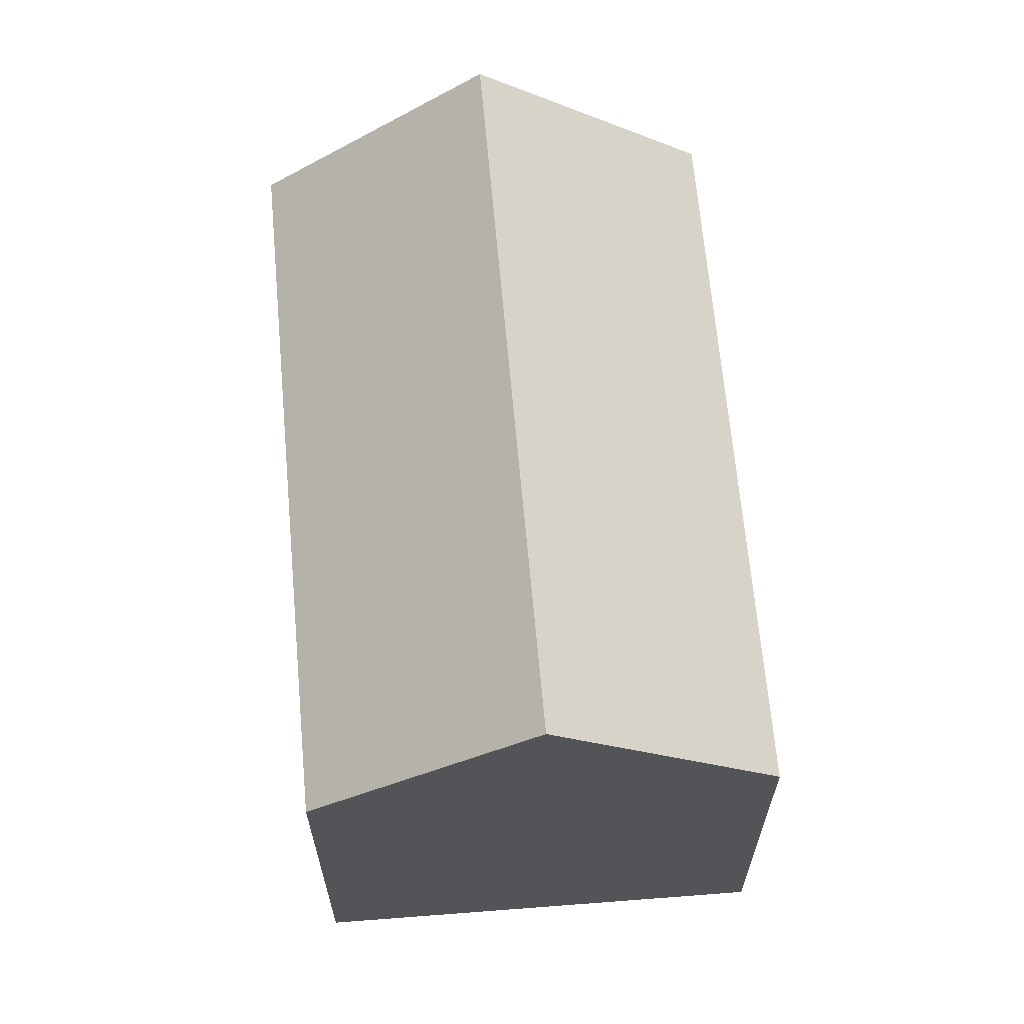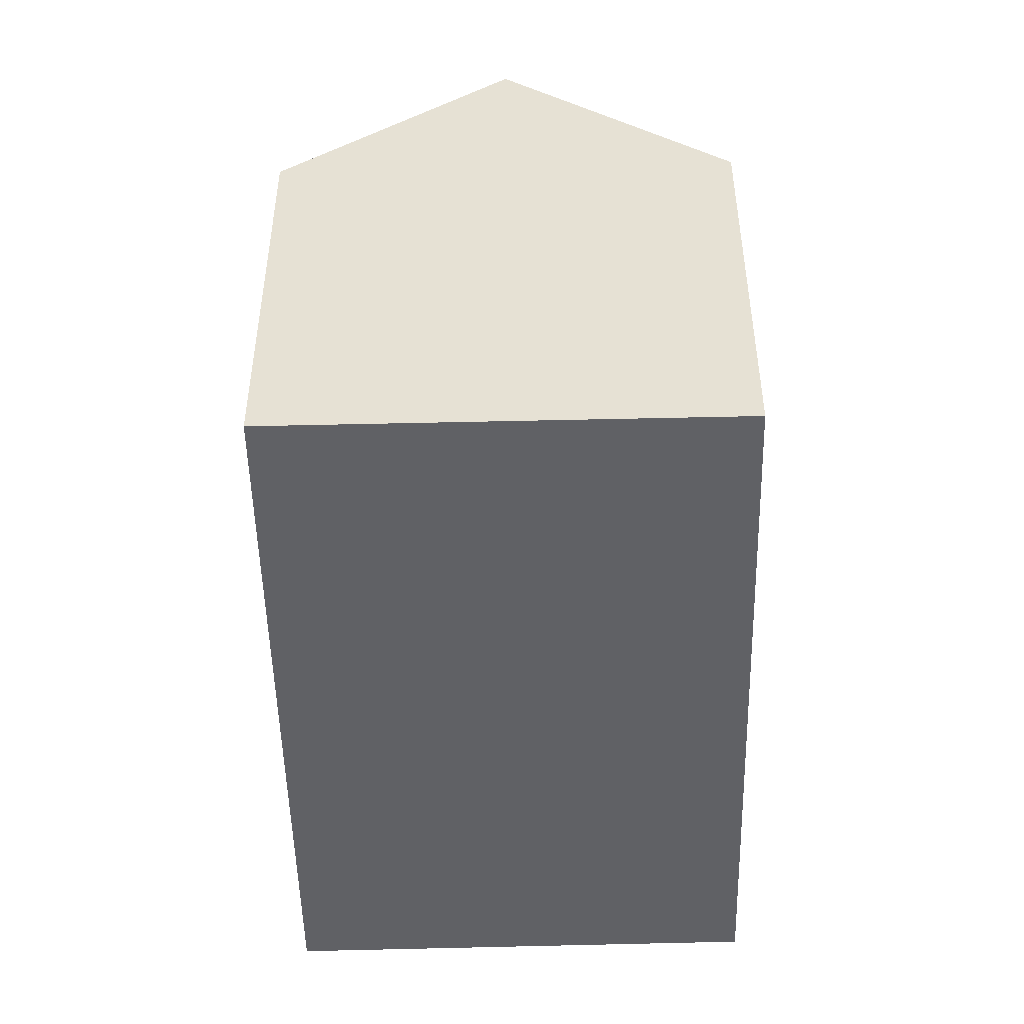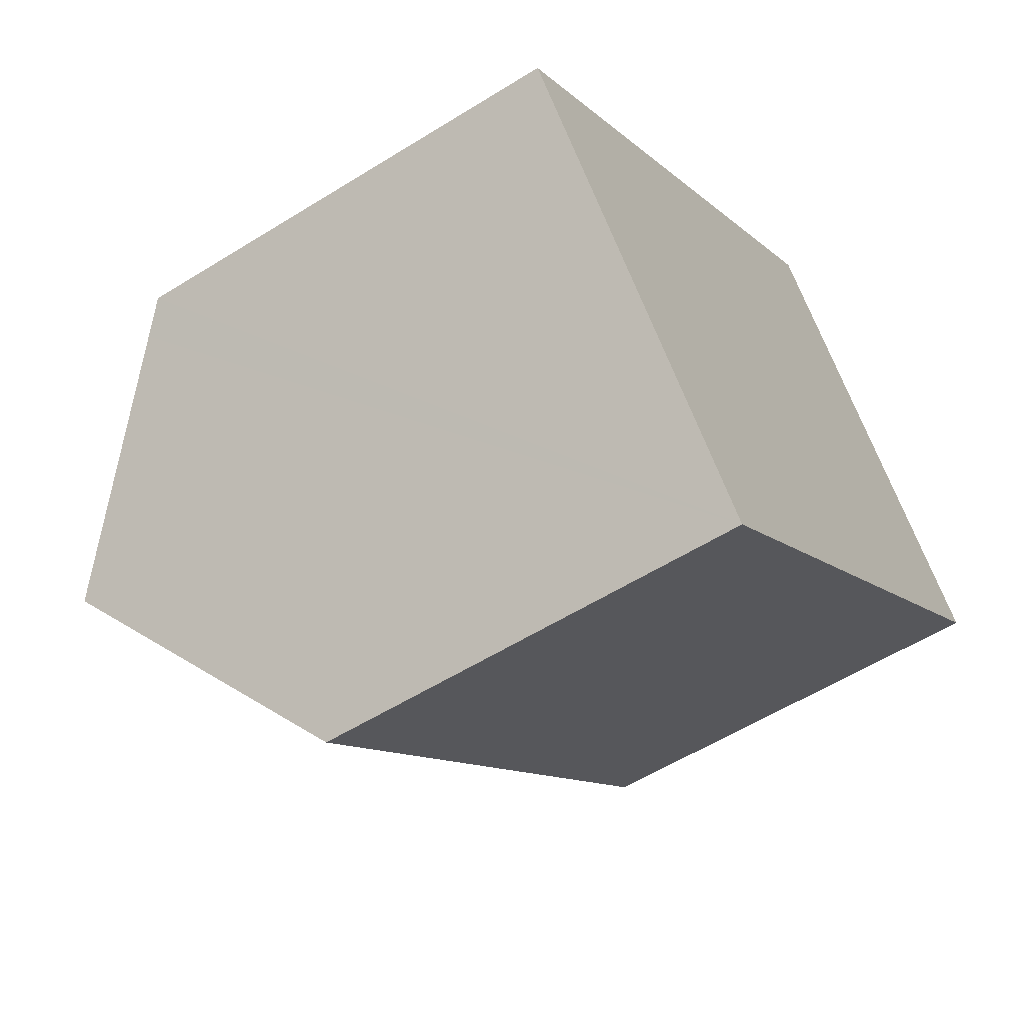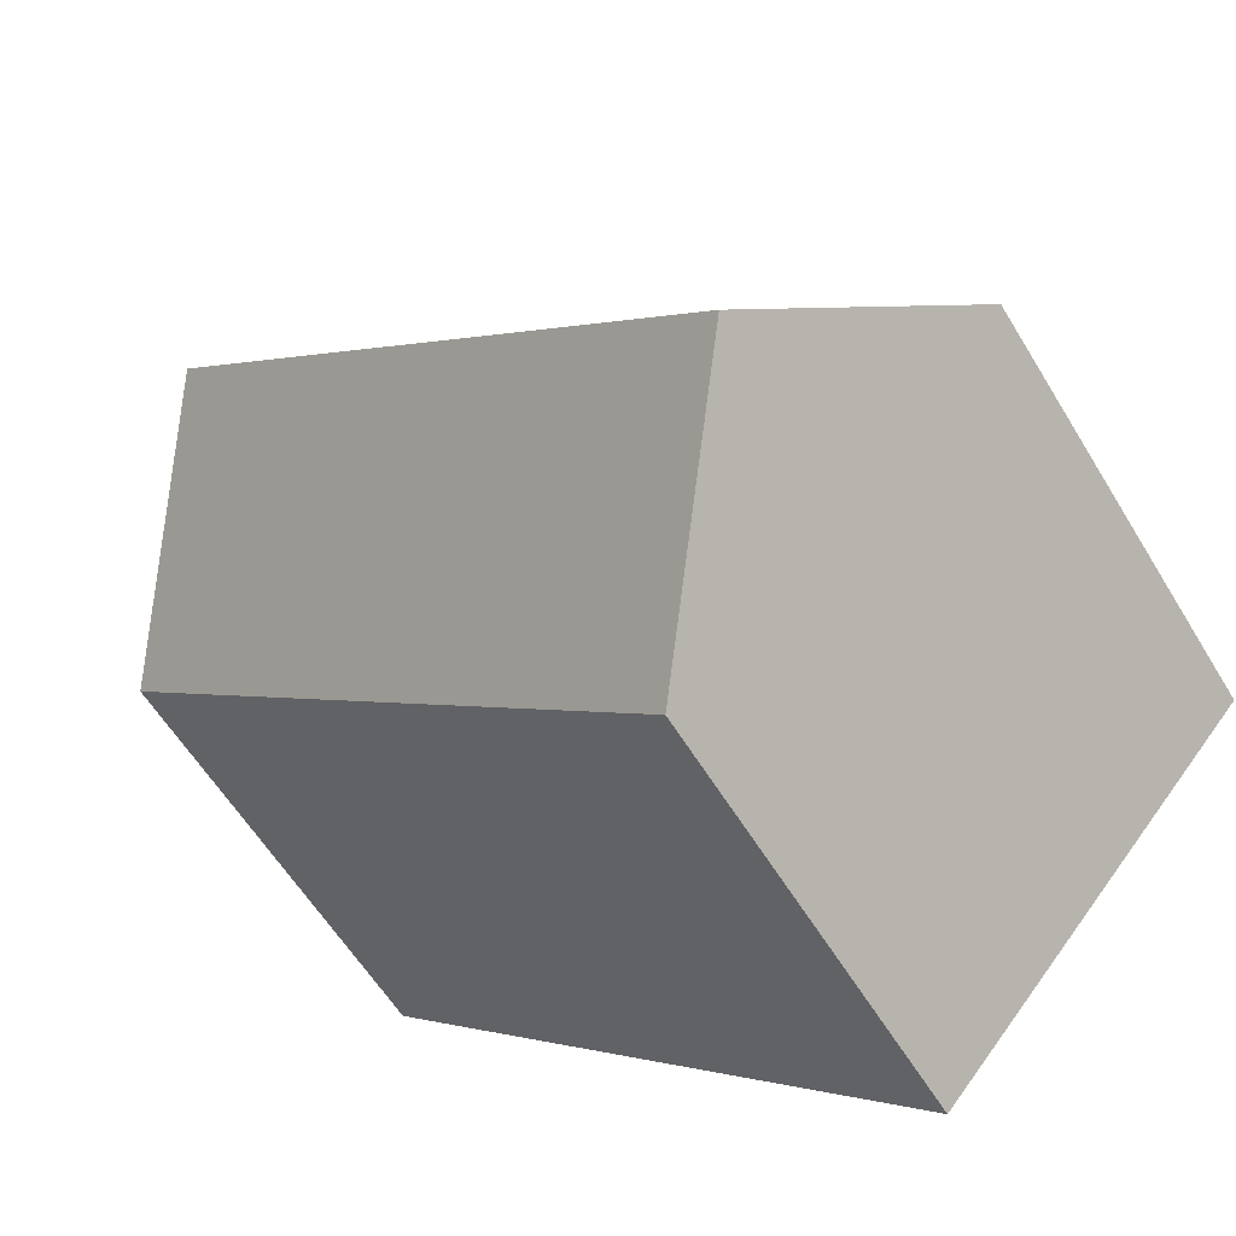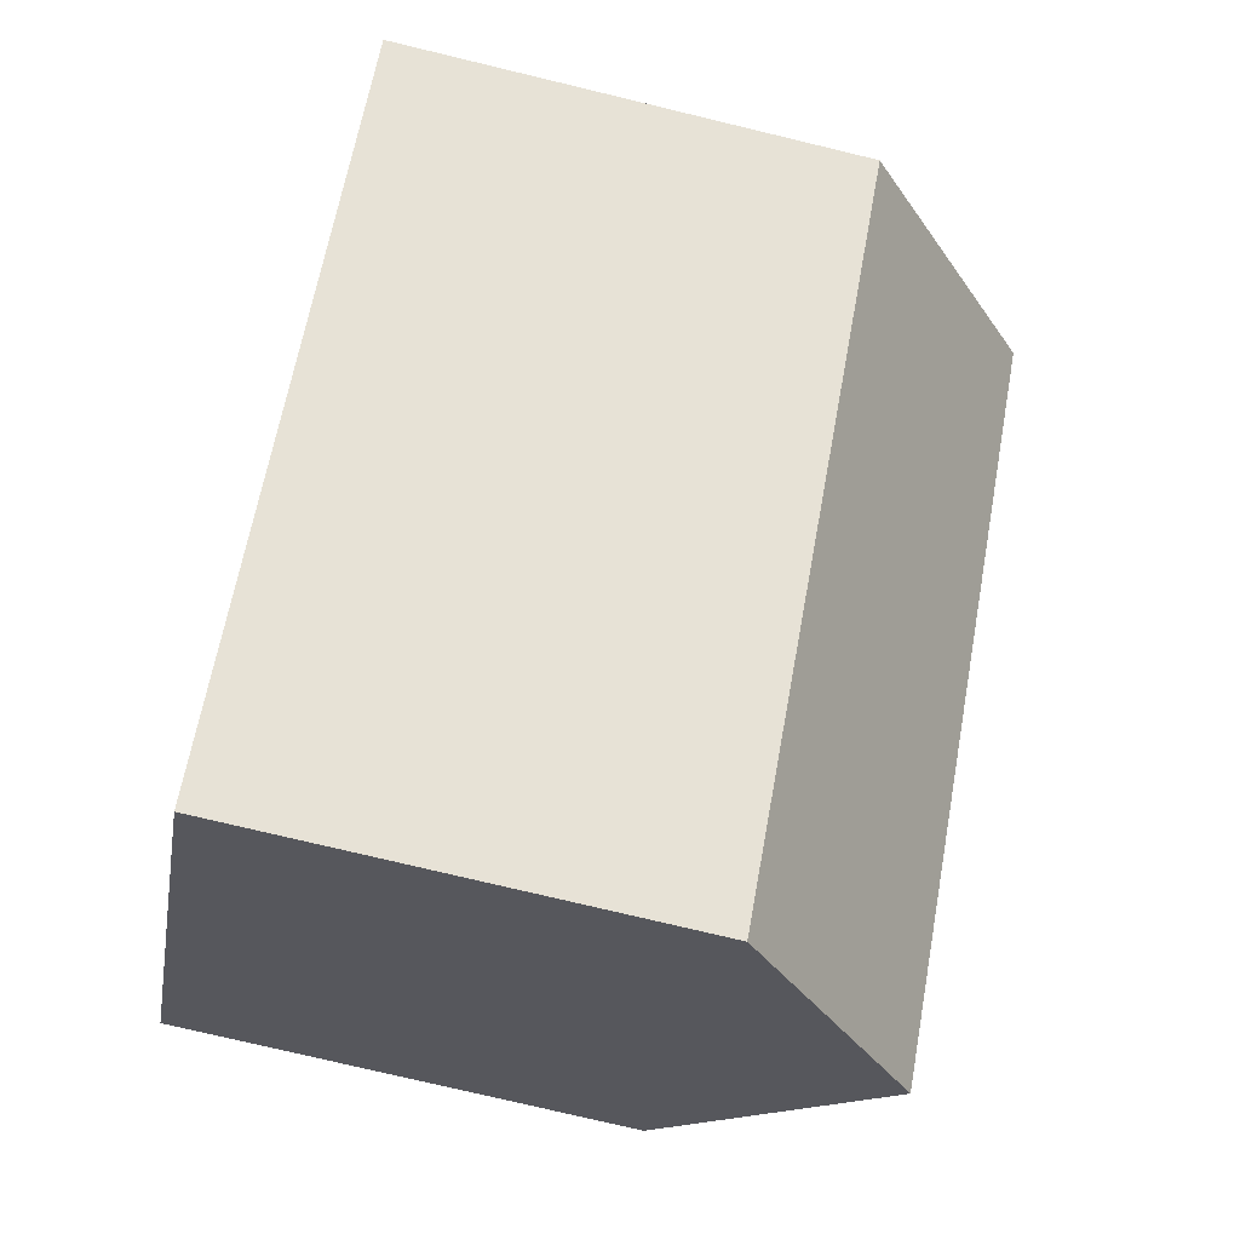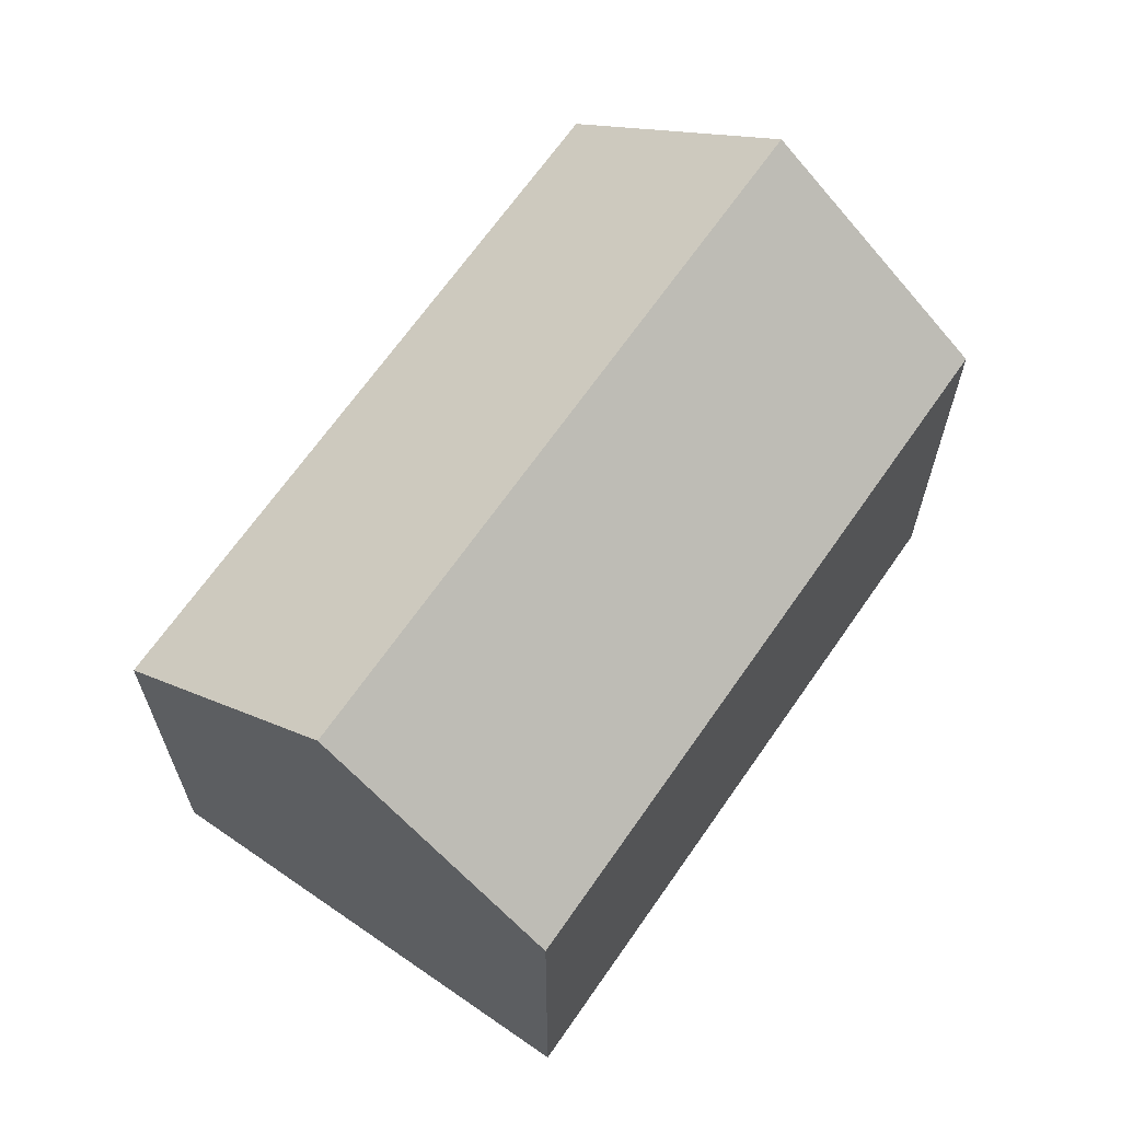
<metadata>
{"format":"obj","ext":"obj","renderer":"f3d","projection":"perspective","resolution":1024,"background":"white","views":[{"elev":65.8,"azim":-136.4,"up":"+Y"},{"elev":-50.2,"azim":50.0,"up":"+Y"},{"elev":-56.2,"azim":-56.8,"up":"+Z"},{"elev":-59.2,"azim":-148.9,"up":"+Z"},{"elev":-75.8,"azim":76.5,"up":"+Z"},{"elev":66.7,"azim":83.4,"up":"+Y"}]}
</metadata>
<code>
v  13.63 10.96 11.03
v  7.673 10.41 6.739
v  13.16 10.41 11.56
v  16.9 14.83 7.33
v  3.774 14.83 -4.195
v  5.605 10.41 4.923
v  0.479 10.97 -0.532
v  0 10.41 6.376e-16
v  7.549 10.41 -8.391
v  20.63 10.41 3.101
v  0 0 0
v  5.605 -3.014e-16 4.923
v  7.673 -4.126e-16 6.739
v  13.16 -7.078e-16 11.56
v  13.63 -6.755e-16 11.03
v  20.63 -1.899e-16 3.101
v  16.9 -4.488e-16 7.33
v  7.549 5.138e-16 -8.391
v  3.774 2.569e-16 -4.195
v  0.479 3.258e-17 -0.532
g defaultobject
f 1 2 3
f 2 1 4
f 2 4 5
f 2 5 6
f 6 5 7
f 6 7 8
f 9 4 10
f 4 9 5
f 11 6 8
f 6 11 2
f 2 11 3
f 3 11 12
f 3 12 13
f 3 13 14
f 1 10 4
f 10 1 3
f 10 3 14
f 10 14 15
f 10 15 16
f 16 15 17
f 16 9 10
f 9 16 18
f 18 5 9
f 5 18 7
f 7 18 8
f 8 18 19
f 8 19 11
f 11 19 20
f 13 15 14
f 15 13 17
f 17 13 16
f 16 13 18
f 18 13 12
f 18 12 20
f 20 12 11
f 18 20 19

</code>
